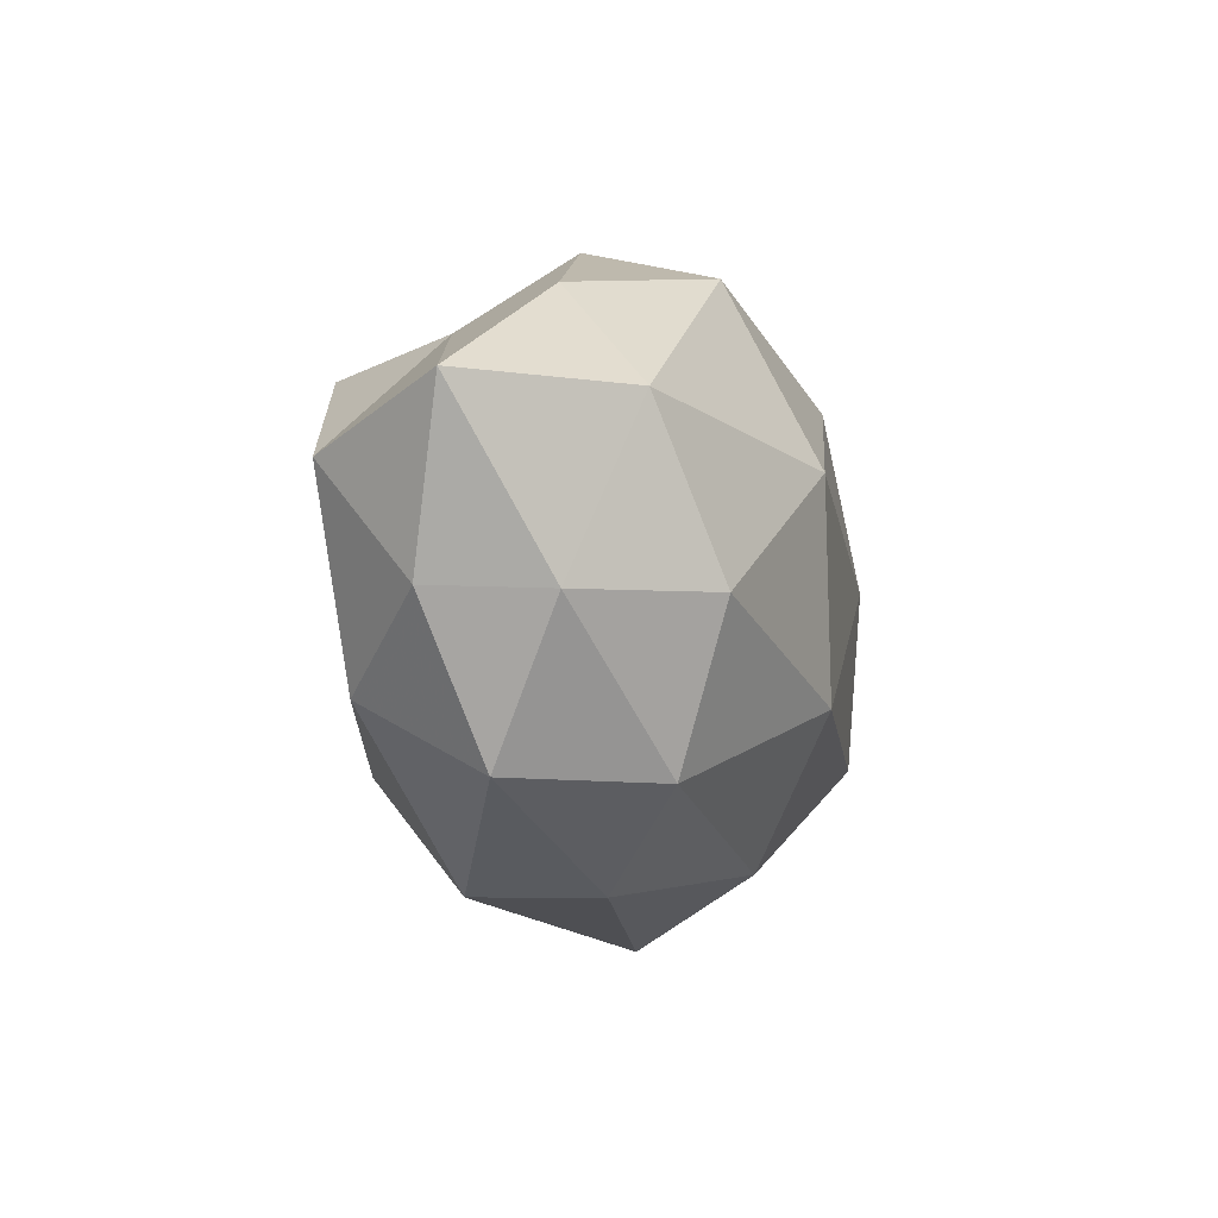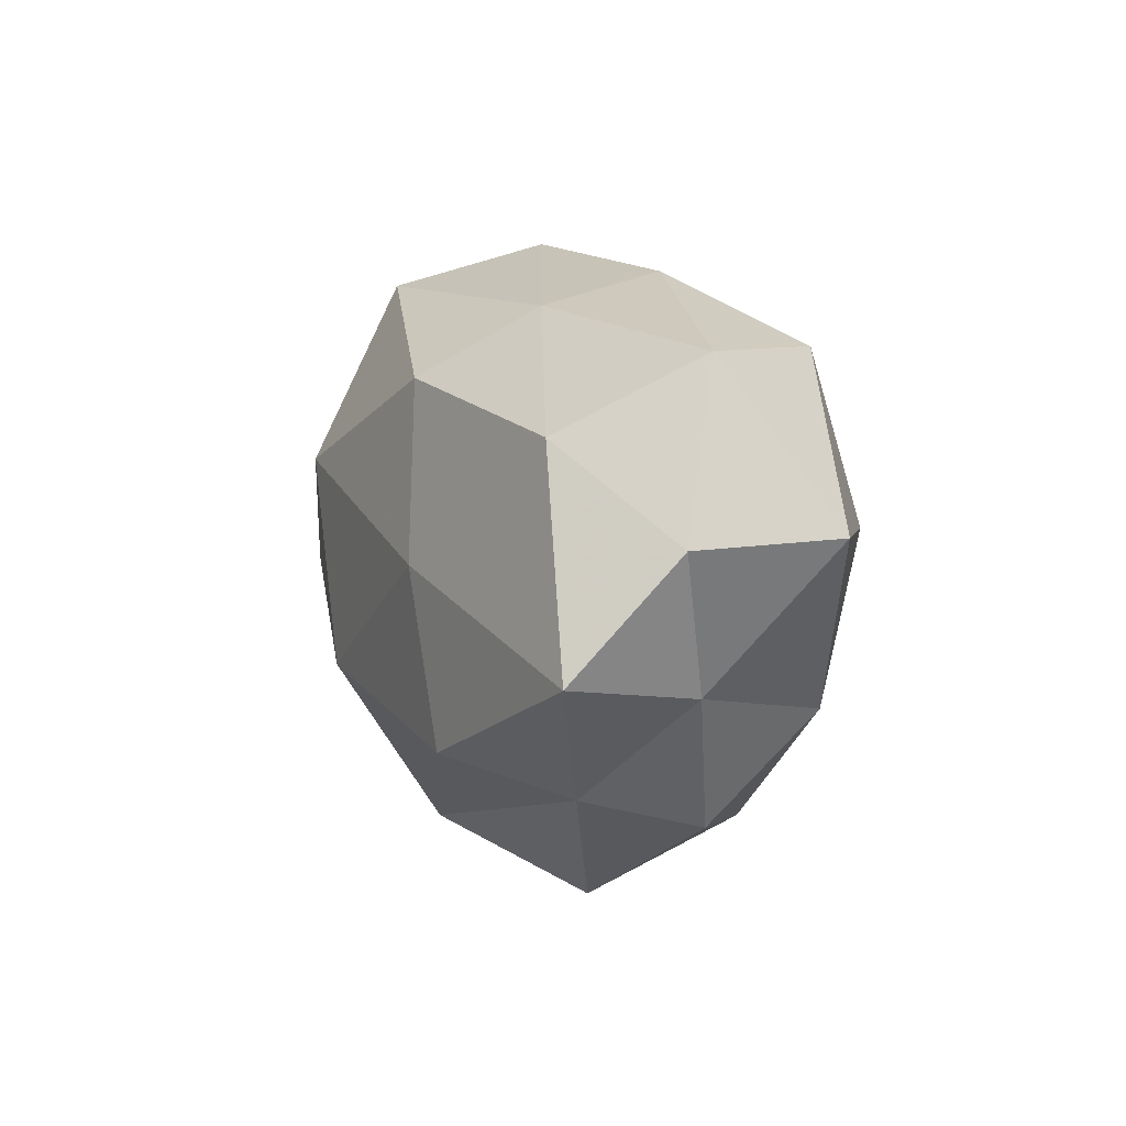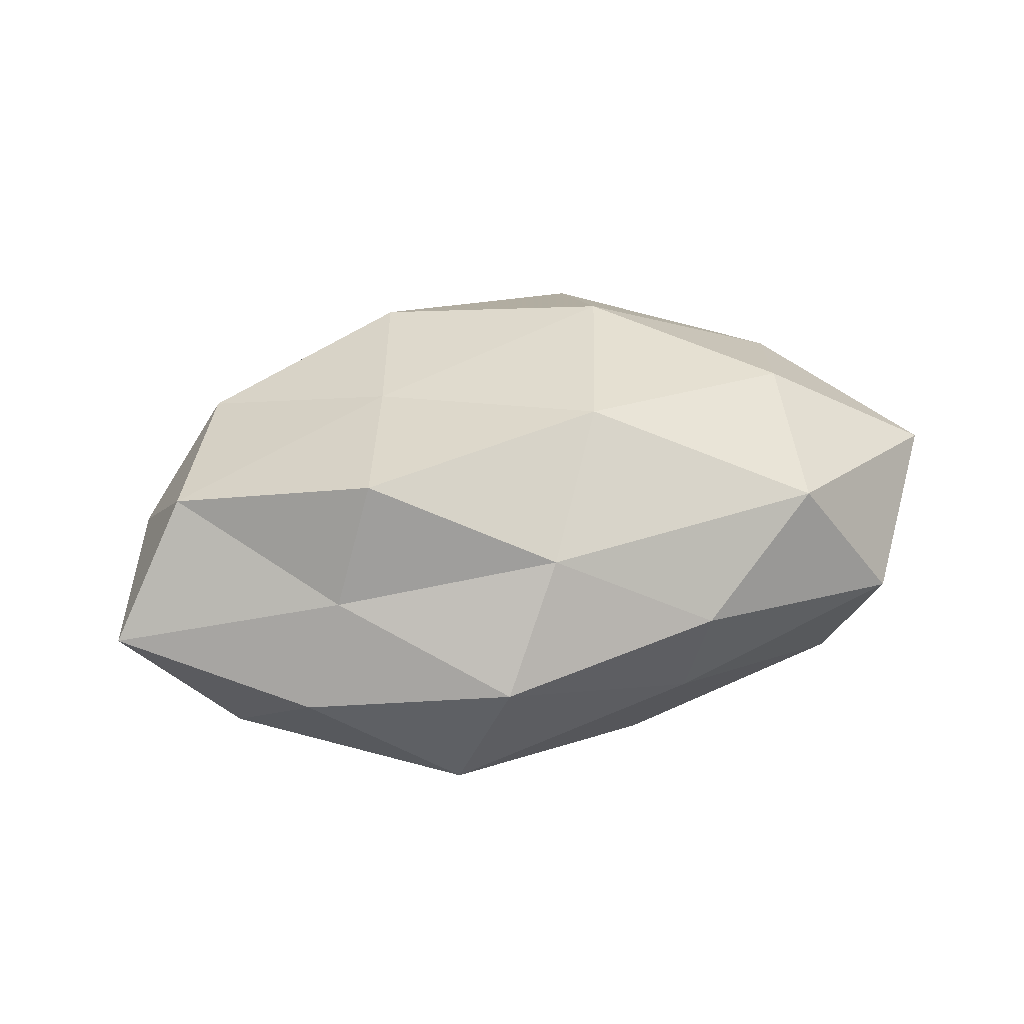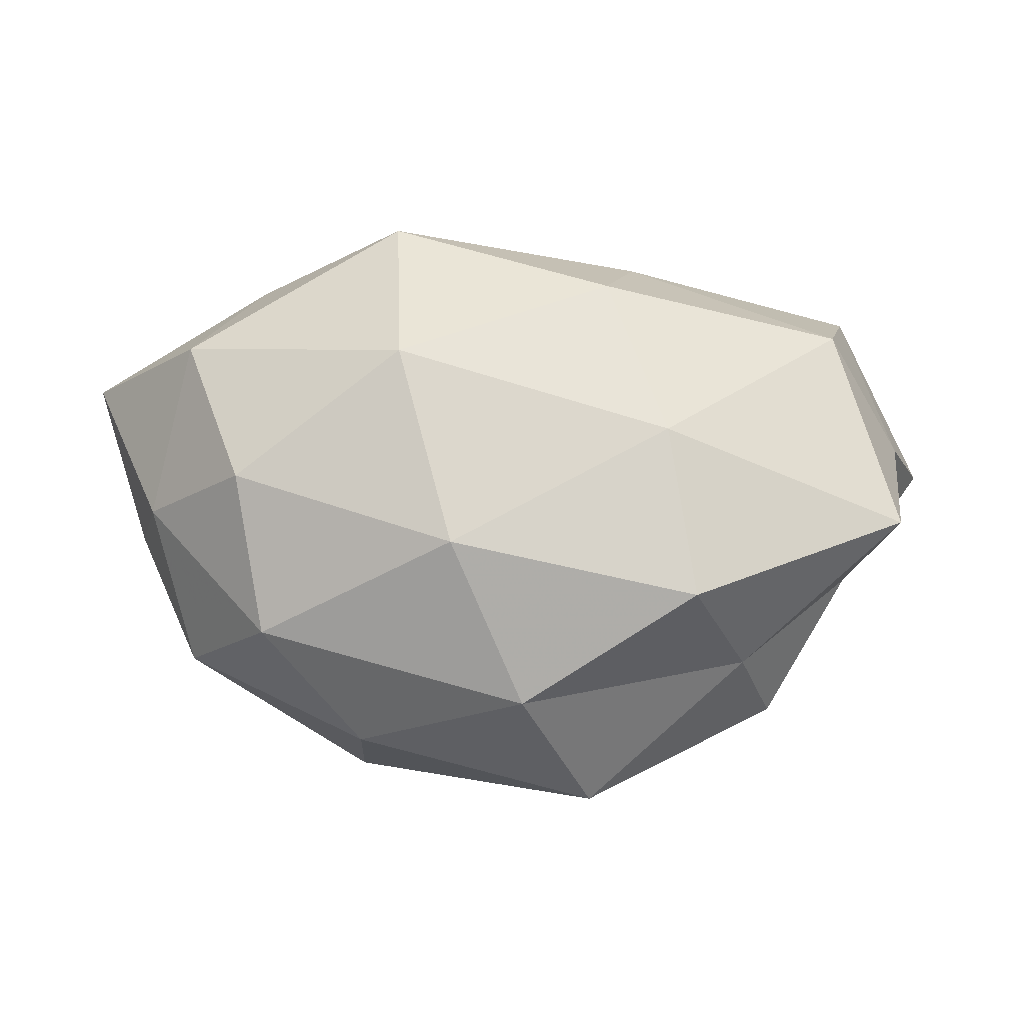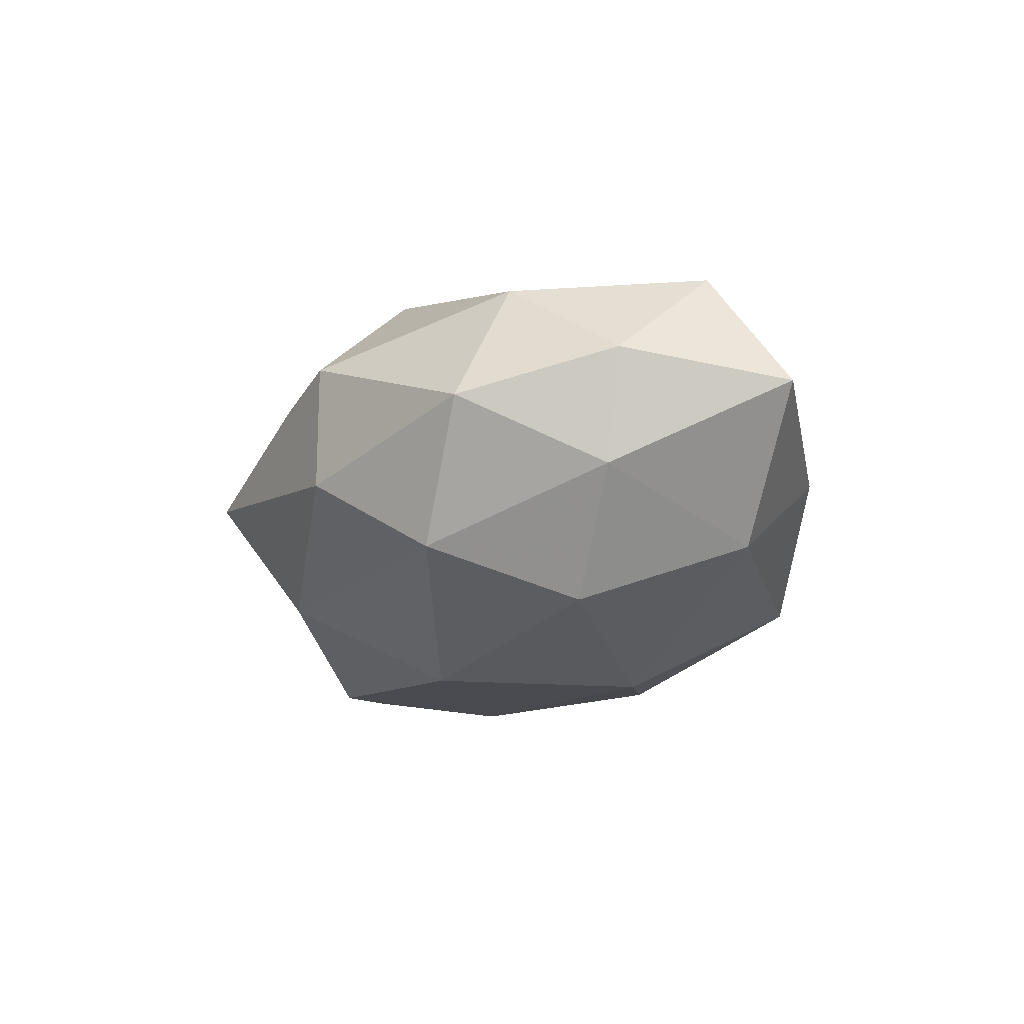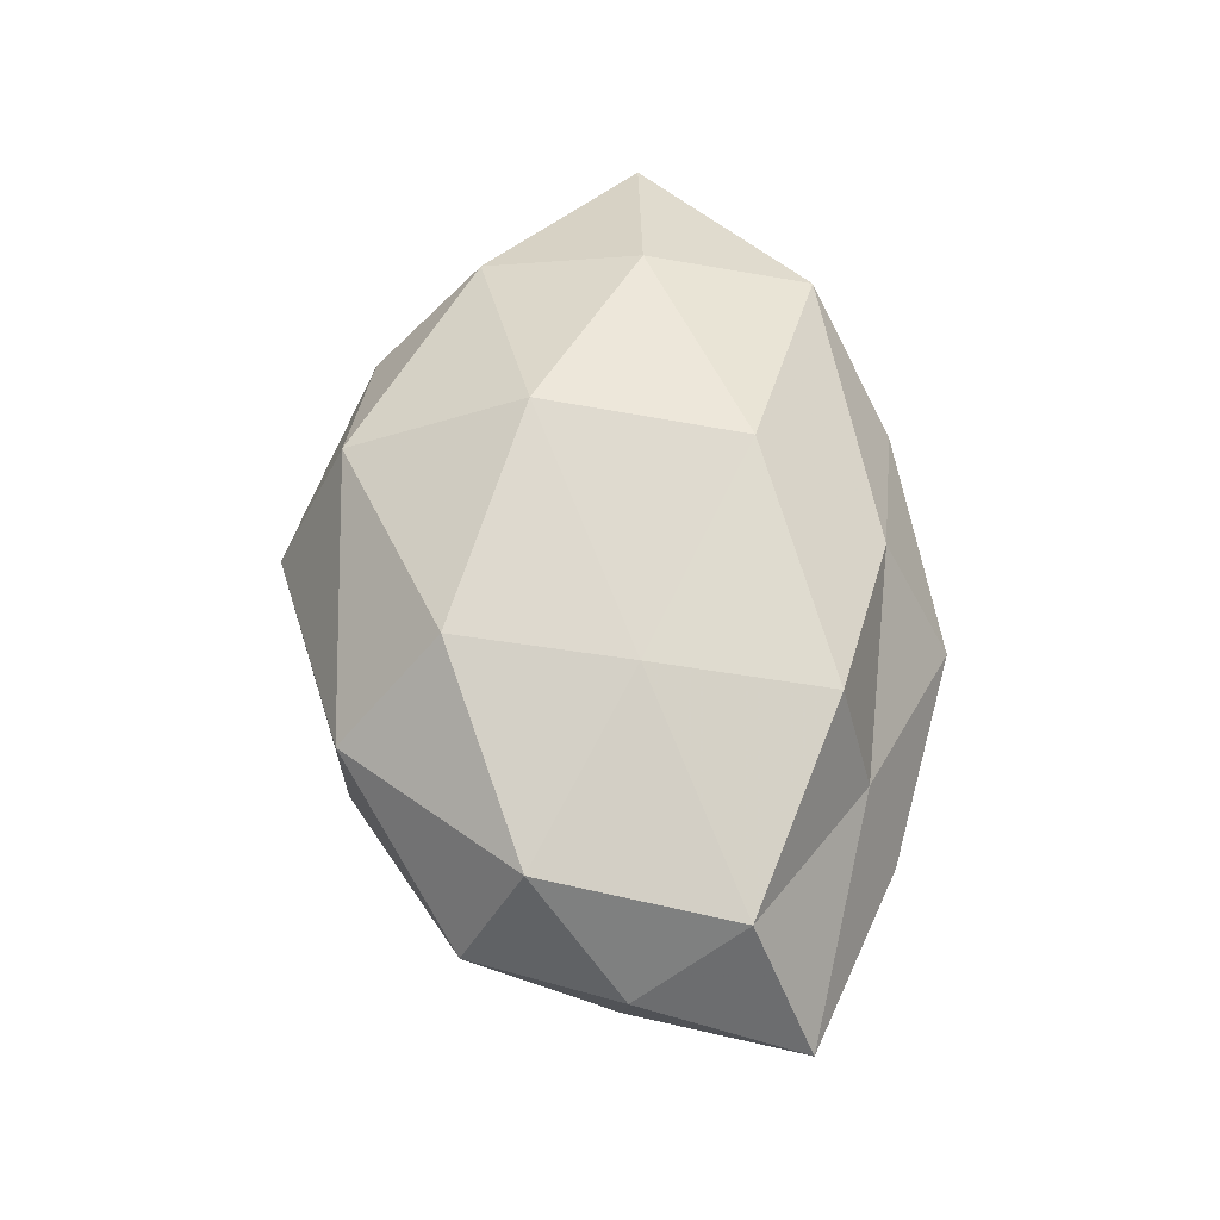
<metadata>
{"format":"obj","ext":"obj","renderer":"f3d","projection":"perspective","resolution":1024,"background":"white","views":[{"elev":-5.3,"azim":104.9,"up":"+Y"},{"elev":6.4,"azim":-110.7,"up":"+Y"},{"elev":36.4,"azim":166.8,"up":"+Z"},{"elev":-17.4,"azim":179.9,"up":"+Y"},{"elev":-17.0,"azim":73.0,"up":"+Z"},{"elev":63.2,"azim":85.4,"up":"+Z"}]}
</metadata>
<code>
v 0.03538 -0.00382 -0.0217
v -0.04127 0.01632 -0.01771
v 0.05739 0.01596 0.001458
v 0.002233 0.02977 0.01507
v -0.009495 -0.04109 -0.0006264
v 0.01873 2.736e-05 0.02357
v -0.01295 -0.009747 0.02757
v -0.0007009 -0.03198 -0.01653
v -0.01758 0.03378 0.005035
v -0.01581 0.02983 -0.008804
v 0.008108 -0.01406 -0.02692
v -0.02215 -0.01989 -0.02364
v -0.03984 -0.01434 0.01503
v 0.0321 -0.02257 -0.0155
v 0.02054 -0.0342 0.01061
v -0.04866 -0.008986 -0.01858
v 0.01473 0.01081 -0.02758
v 0.01372 -0.02125 0.02357
v -0.04519 0.02517 -0.0005801
v 0.02432 0.02131 0.02432
v 0.03966 -0.01409 0.01649
v -0.03364 -0.02819 0.004076
v -0.05083 0.004989 -0.00583
v -0.05631 0.006292 0.009789
v -0.04375 -0.0117 -0.0009918
v 0.02944 0.02488 0.00935
v -0.02904 -0.025 -0.009591
v 0.04753 0.009434 0.01769
v 0.03457 0.02855 -0.003812
v -0.006399 0.01499 0.027
v -0.03283 0.02533 0.01688
v -0.01167 0.02162 -0.02272
v -0.01428 -0.03177 0.01698
v 0.02002 -0.03416 -0.005061
v -0.03465 0.004927 0.02248
v 0.05128 -0.003894 0.005865
v 0.01003 0.03744 0.0007233
v 0.01571 0.03223 -0.01653
v 0.0429 -0.02205 0.000699
v 0.04282 0.0158 -0.01533
v -0.01888 0.001008 -0.0258
v 0.04795 -0.004285 -0.007906
f 12 11 8
f 11 1 14
f 11 14 8
f 11 17 1
f 6 7 18
f 2 19 10
f 10 19 9
f 6 18 21
f 21 18 15
f 16 23 2
f 2 23 19
f 24 19 23
f 25 22 13
f 16 25 23
f 25 13 24
f 23 25 24
f 20 26 4
f 8 5 27
f 12 8 27
f 12 27 16
f 27 5 22
f 27 25 16
f 27 22 25
f 20 6 28
f 6 21 28
f 28 3 26
f 20 28 26
f 26 3 29
f 30 7 6
f 20 4 30
f 20 30 6
f 4 9 31
f 31 9 19
f 31 19 24
f 4 31 30
f 32 2 10
f 7 13 33
f 5 15 33
f 18 7 33
f 33 15 18
f 22 5 33
f 33 13 22
f 8 34 5
f 8 14 34
f 5 34 15
f 7 35 13
f 24 13 35
f 30 35 7
f 35 31 24
f 30 31 35
f 28 36 3
f 28 21 36
f 4 37 9
f 9 37 10
f 26 37 4
f 26 29 37
f 10 38 32
f 17 32 38
f 37 38 10
f 37 29 38
f 21 15 39
f 34 14 39
f 39 15 34
f 36 21 39
f 1 17 40
f 29 3 40
f 17 38 40
f 40 38 29
f 12 41 11
f 16 2 41
f 12 16 41
f 41 17 11
f 41 2 32
f 41 32 17
f 14 1 42
f 3 36 42
f 14 42 39
f 39 42 36
f 40 42 1
f 3 42 40

</code>
